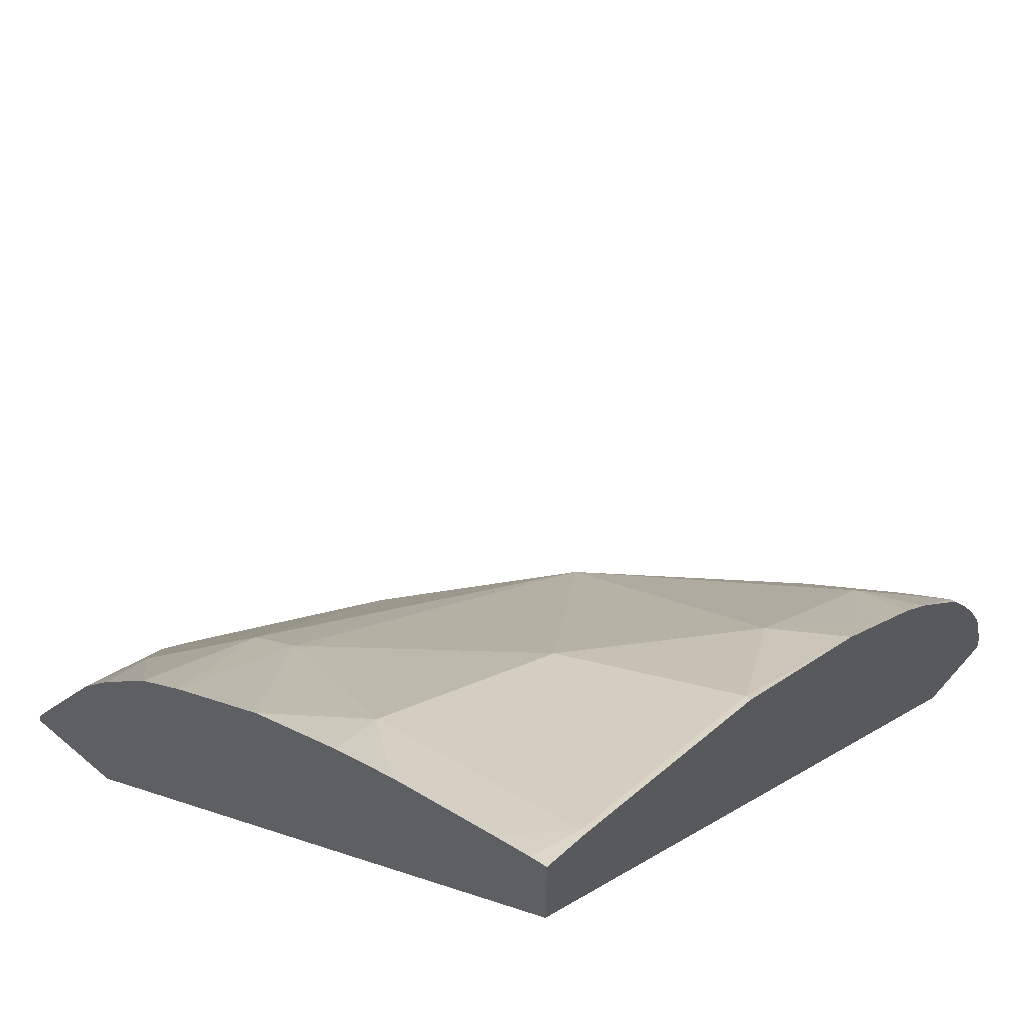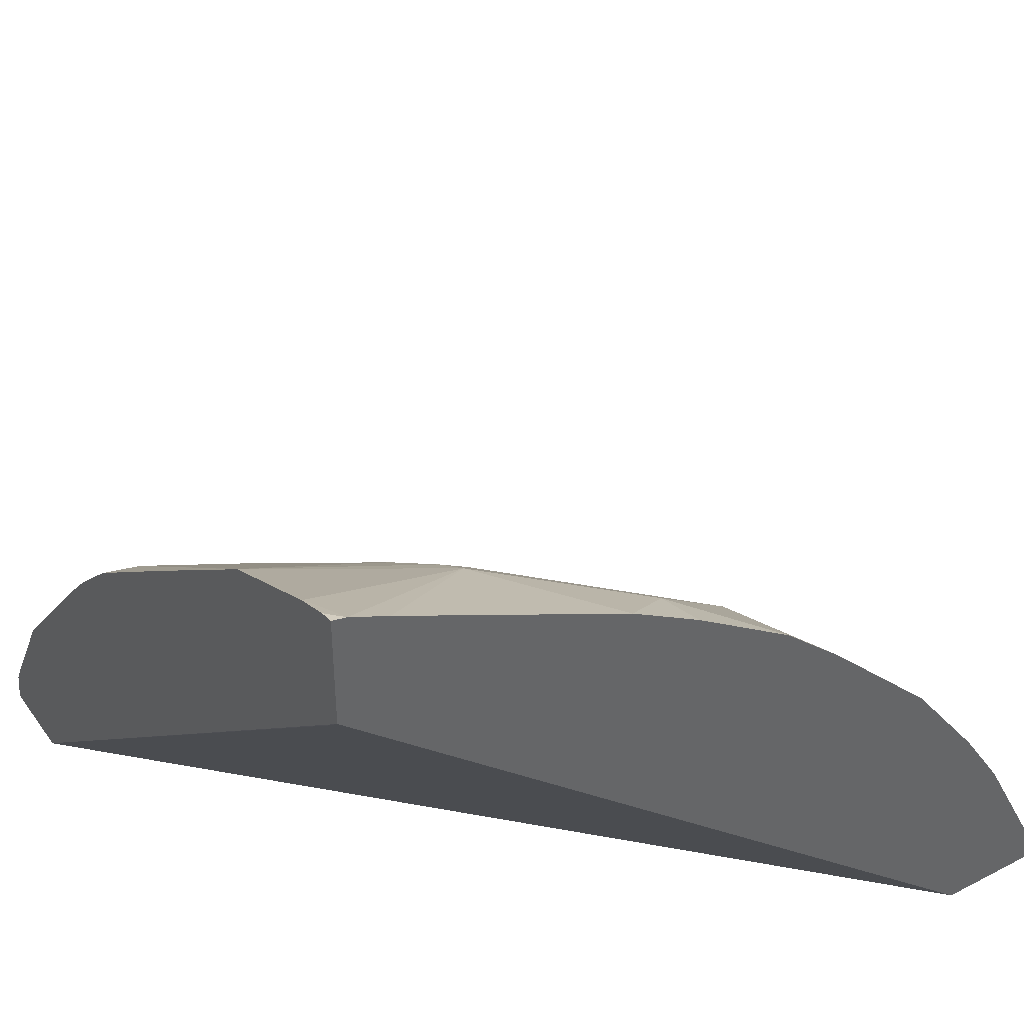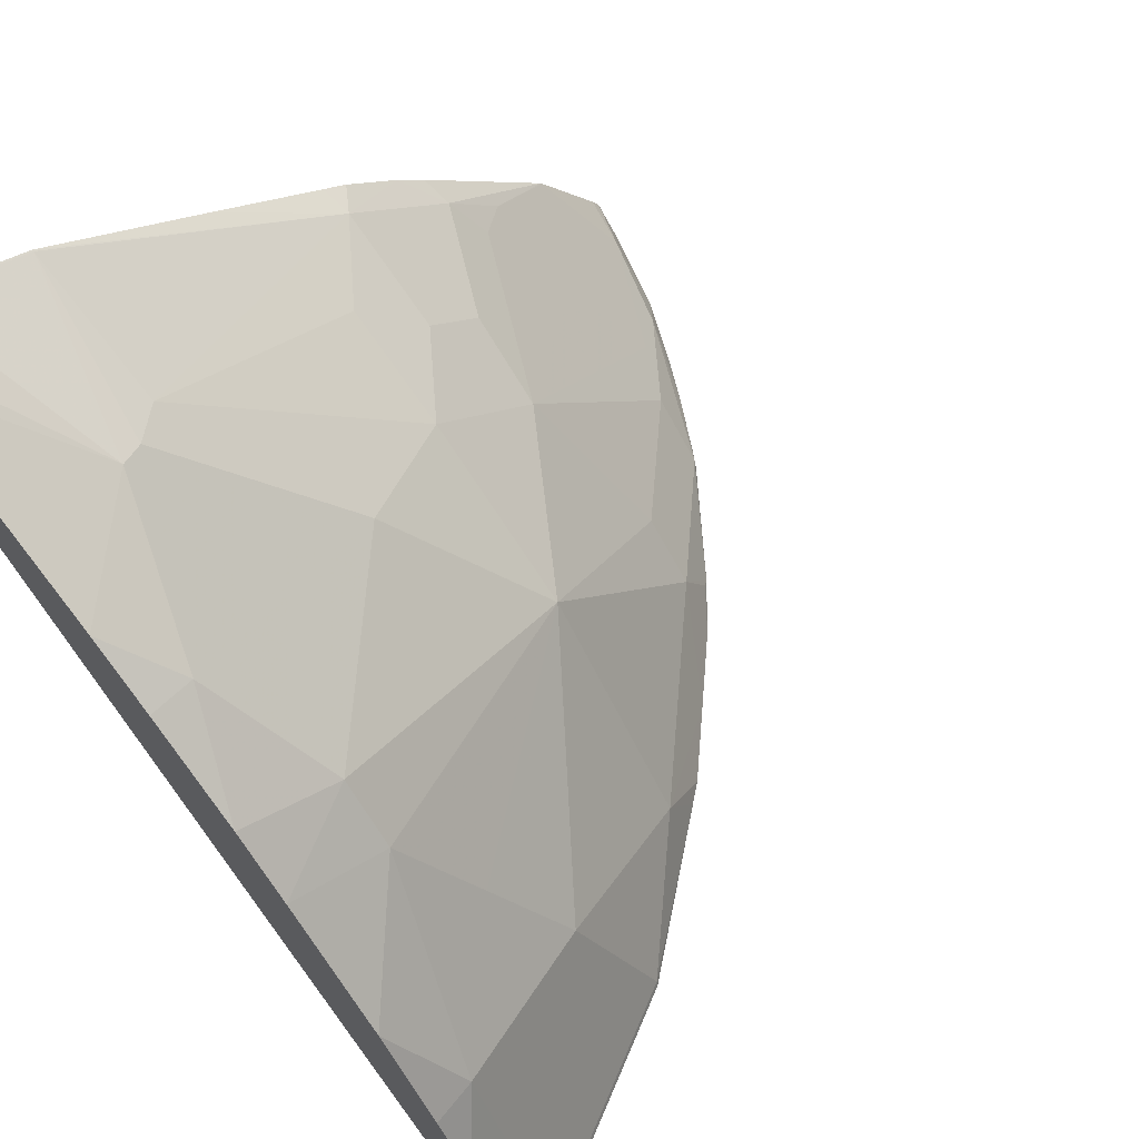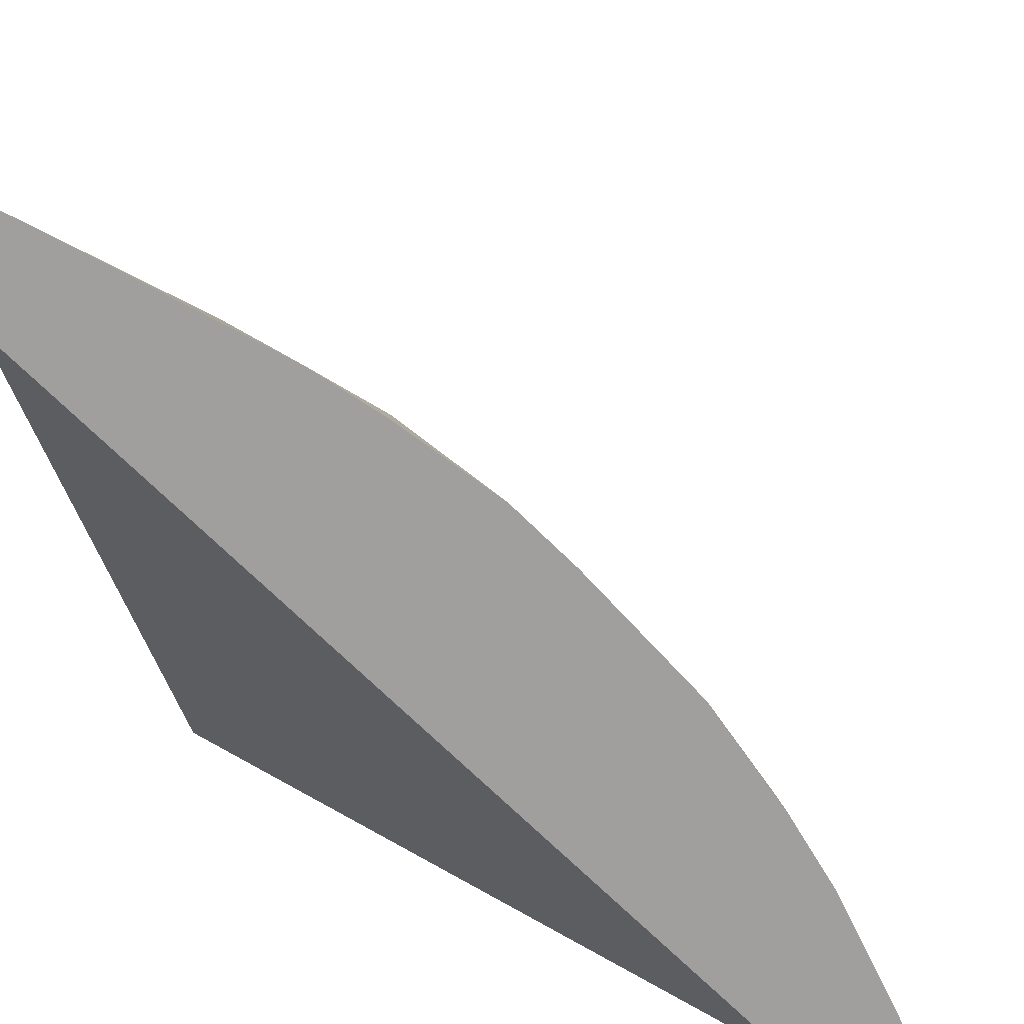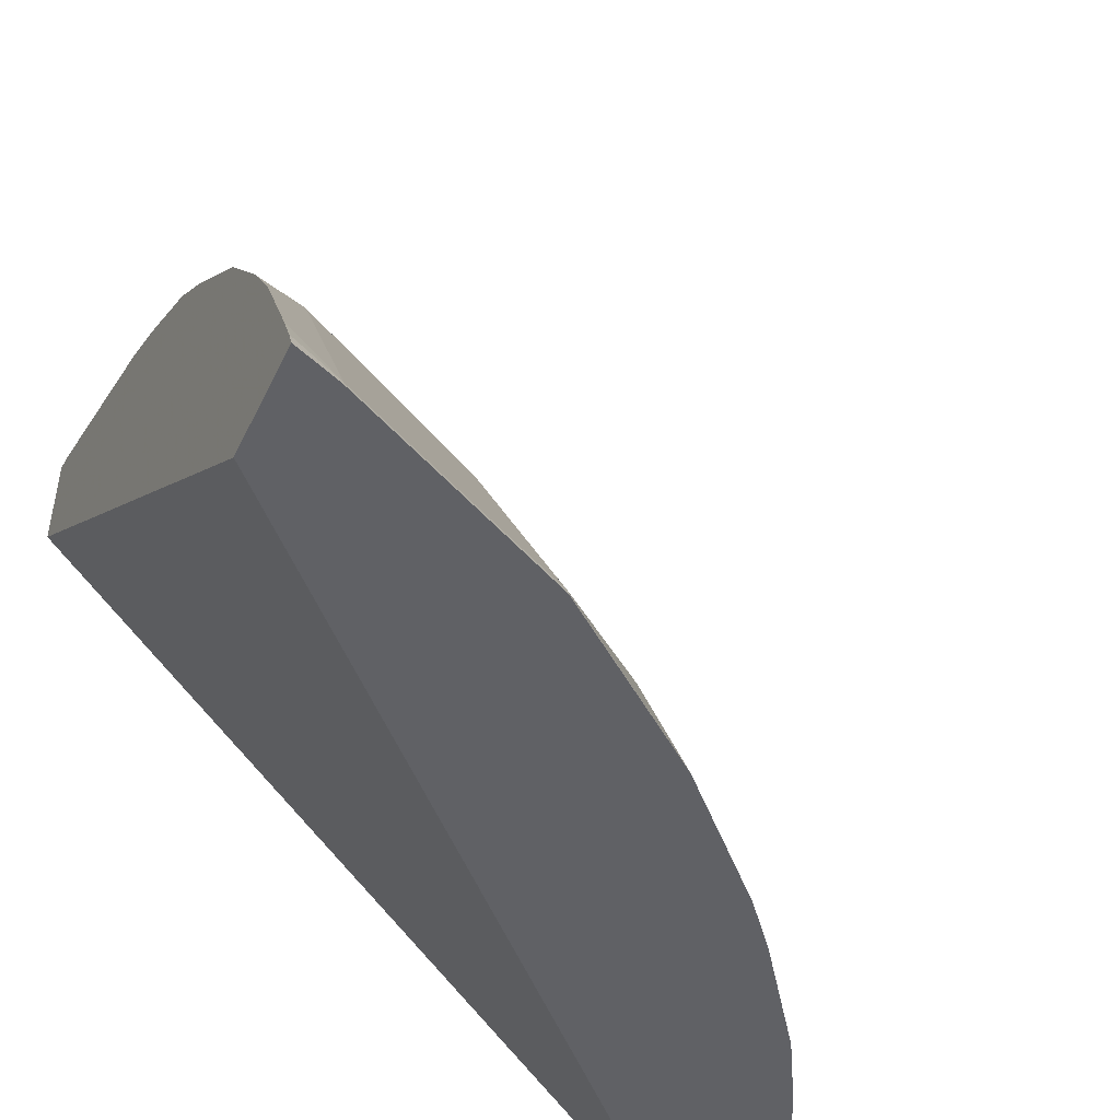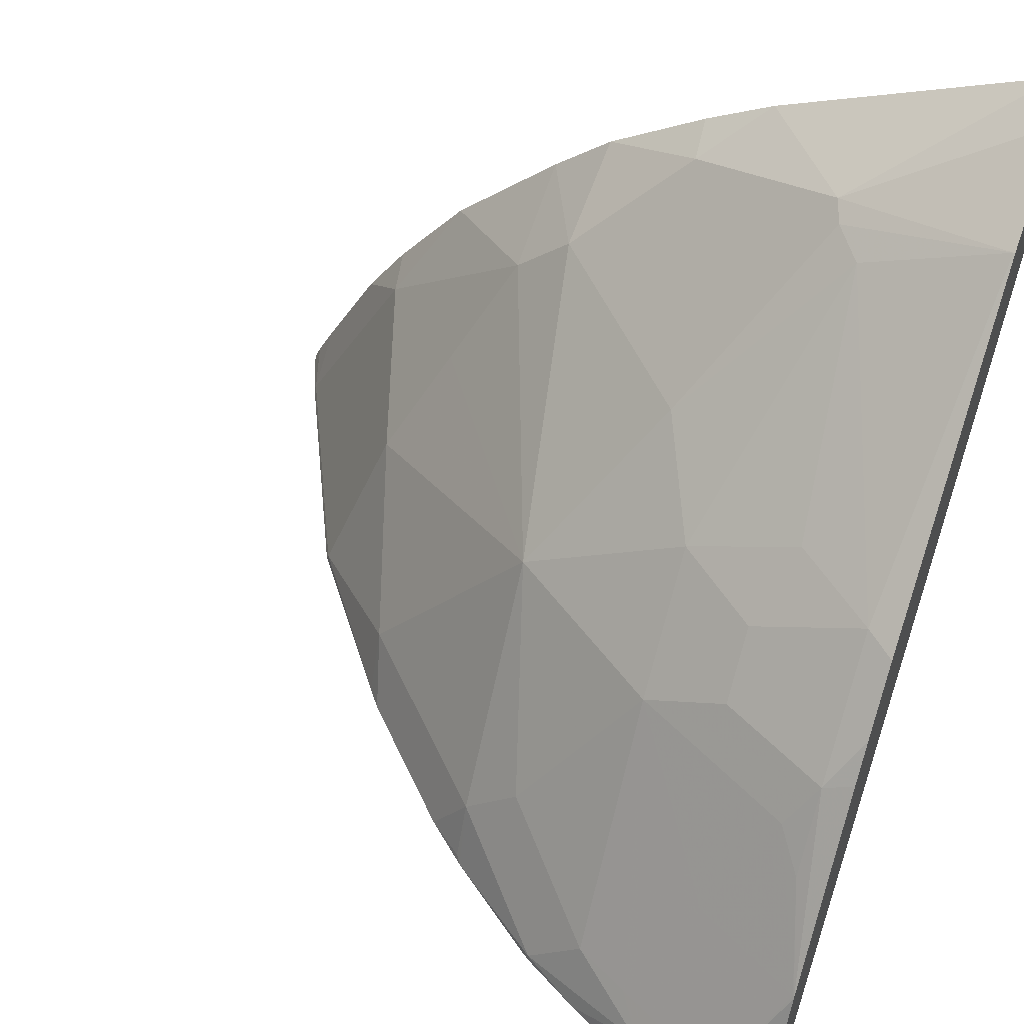
<metadata>
{"format":"obj","ext":"obj","renderer":"f3d","projection":"perspective","resolution":1024,"background":"white","views":[{"elev":60.8,"azim":131.1,"up":"+Y"},{"elev":41.6,"azim":57.8,"up":"+Z"},{"elev":68.2,"azim":139.7,"up":"+Z"},{"elev":17.4,"azim":96.2,"up":"+Z"},{"elev":-48.6,"azim":155.2,"up":"+Z"},{"elev":54.0,"azim":-69.2,"up":"+Z"}]}
</metadata>
<code>
v -0.4322 0.3714 0.4494
v -0.4079 0.3714 0.4494
v -0.4304 0.3714 0.459
v -0.4309 0.3798 0.4494
v -0.2176 0.3719 0.6251
v -0.2122 0.3714 0.6306
v -0.2122 0.5678 0.4494
v -0.4279 0.3714 0.4639
v -0.4233 0.3877 0.4669
v -0.4233 0.4036 0.451
v -0.4241 0.4019 0.4494
v -0.2122 0.3714 0.6616
v -0.2122 0.5994 0.4494
v -0.4081 0.3714 0.498
v -0.4075 0.3719 0.4985
v -0.4075 0.4194 0.4669
v -0.4174 0.4115 0.459
v -0.4158 0.421 0.4494
v -0.4229 0.4052 0.4494
v -0.2161 0.3714 0.6607
v -0.2122 0.3753 0.6607
v -0.2173 0.5974 0.4494
v -0.2122 0.5974 0.4544
v -0.3677 0.3714 0.5465
v -0.3692 0.3798 0.5434
v -0.3857 0.3798 0.5223
v -0.3759 0.3877 0.5302
v -0.3917 0.4036 0.4985
v -0.3521 0.4352 0.5302
v -0.3996 0.4352 0.4669
v -0.3996 0.451 0.451
v -0.4095 0.4336 0.4494
v -0.2254 0.3714 0.657
v -0.2255 0.3719 0.6568
v -0.2122 0.3857 0.6557
v -0.2427 0.422 0.6277
v -0.2251 0.5943 0.4494
v -0.2255 0.5934 0.451
v -0.2122 0.5924 0.4648
v -0.359 0.3714 0.5564
v -0.3376 0.3798 0.575
v -0.3534 0.4115 0.5434
v -0.3679 0.4036 0.5302
v -0.3205 0.4352 0.5618
v -0.3205 0.4827 0.5302
v -0.3679 0.4669 0.4827
v -0.4008 0.4494 0.4494
v -0.3679 0.4827 0.4669
v -0.3779 0.4811 0.4494
v -0.3988 0.4527 0.4494
v -0.2571 0.3714 0.6412
v -0.2572 0.3719 0.6409
v -0.2122 0.449 0.6241
v -0.2493 0.4194 0.6251
v -0.2255 0.4669 0.6093
v -0.2568 0.5784 0.4494
v -0.2888 0.5618 0.451
v -0.2255 0.5618 0.5143
v -0.2122 0.5766 0.4965
v -0.3432 0.3714 0.5722
v -0.3362 0.3714 0.5779
v -0.3035 0.3714 0.6041
v -0.2973 0.3714 0.6091
v -0.2585 0.4115 0.6225
v -0.3205 0.4036 0.5776
v -0.3376 0.4115 0.5592
v -0.2888 0.451 0.5776
v -0.2413 0.4985 0.5776
v -0.2413 0.5143 0.5618
v -0.2572 0.5301 0.5302
v -0.273 0.546 0.4985
v -0.3205 0.5301 0.4669
v -0.3513 0.5096 0.4494
v -0.3672 0.4938 0.4494
v -0.3759 0.4827 0.451
v -0.2122 0.4685 0.612
v -0.2122 0.4965 0.5924
v -0.2884 0.5626 0.4494
v -0.3303 0.5296 0.4494
v -0.2122 0.5443 0.5443
v -0.2122 0.5646 0.5159
v -0.2122 0.5133 0.5766
v -0.3355 0.5254 0.4494
f 35 53 36
f 38 57 58
f 36 53 55
f 36 55 54
f 37 56 57
f 37 57 38
f 36 54 52
f 41 60 61
f 38 59 39
f 40 60 41
f 41 61 62
f 41 62 63
f 41 63 51
f 34 36 52
f 41 51 52
f 41 52 64
f 38 58 59
f 33 52 51
f 29 42 44
f 31 50 47
f 25 27 26
f 41 64 65
f 25 40 41
f 72 83 73
f 25 42 29
f 25 29 43
f 25 43 27
f 27 43 28
f 28 43 29
f 29 44 45
f 29 45 46
f 29 46 30
f 30 46 48
f 30 48 31
f 31 47 32
f 31 48 49
f 31 49 50
f 33 34 52
f 41 65 44
f 55 77 68
f 41 66 42
f 55 68 67
f 56 78 57
f 57 71 58
f 57 78 79
f 57 79 72
f 57 72 71
f 58 71 70
f 55 76 77
f 58 70 69
f 58 80 81
f 58 81 59
f 68 77 82
f 68 82 69
f 69 82 80
f 72 79 83
f 24 40 25
f 58 69 80
f 54 67 64
f 54 55 67
f 53 76 55
f 42 66 44
f 44 65 64
f 44 64 67
f 44 67 45
f 45 67 68
f 45 68 69
f 45 69 70
f 45 70 71
f 45 71 72
f 45 72 48
f 45 48 46
f 48 72 73
f 48 73 74
f 48 74 75
f 48 75 49
f 49 75 74
f 52 54 64
f 41 44 66
f 23 38 39
f 25 41 42
f 22 37 23
f 1 50 49
f 1 49 74
f 1 74 73
f 1 73 83
f 1 83 79
f 1 79 78
f 1 78 56
f 1 47 50
f 1 56 37
f 1 22 13
f 1 13 7
f 1 7 2
f 2 5 6
f 2 7 5
f 3 8 9
f 3 9 4
f 1 37 22
f 1 32 47
f 1 18 32
f 1 19 18
f 23 37 38
f 1 6 12
f 1 12 20
f 1 20 33
f 1 33 51
f 1 51 63
f 1 63 62
f 1 62 61
f 1 61 60
f 1 60 40
f 1 40 24
f 1 24 14
f 1 14 8
f 1 8 3
f 1 3 4
f 1 4 11
f 1 11 19
f 4 9 10
f 4 10 11
f 1 2 6
f 6 7 13
f 12 21 20
f 13 22 23
f 14 24 25
f 14 25 26
f 14 26 15
f 15 26 27
f 5 7 6
f 16 28 29
f 16 29 30
f 16 30 17
f 17 30 31
f 17 31 32
f 17 32 18
f 20 21 34
f 20 34 33
f 21 35 36
f 21 36 34
f 10 19 11
f 10 18 19
f 15 27 28
f 9 17 10
f 6 13 23
f 10 17 18
f 6 23 39
f 6 39 59
f 6 59 81
f 6 81 80
f 6 82 77
f 6 77 76
f 6 80 82
f 6 53 35
f 6 35 21
f 6 21 12
f 8 14 9
f 9 14 15
f 9 15 28
f 9 28 16
f 9 16 17
f 6 76 53

</code>
